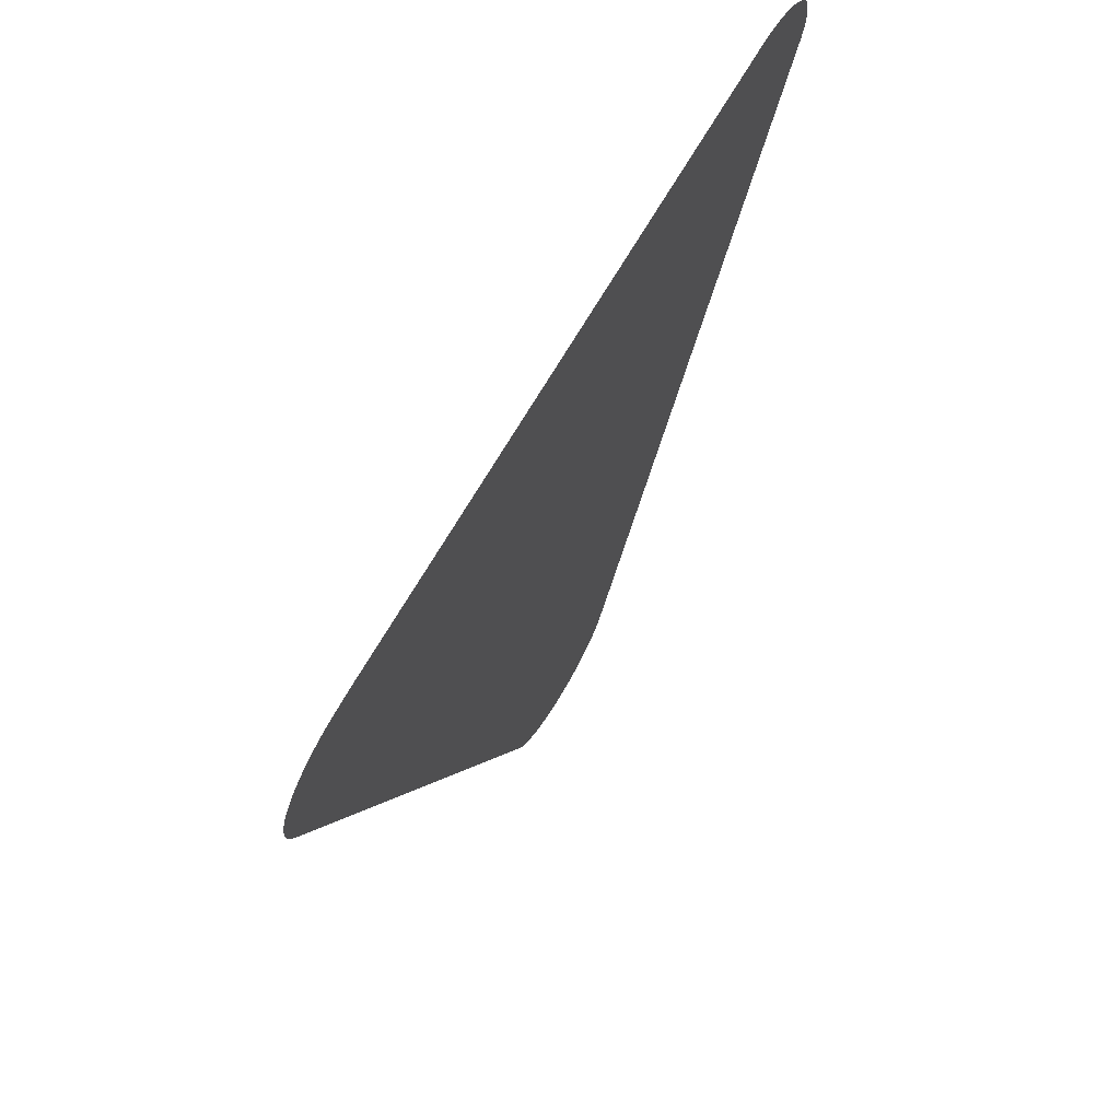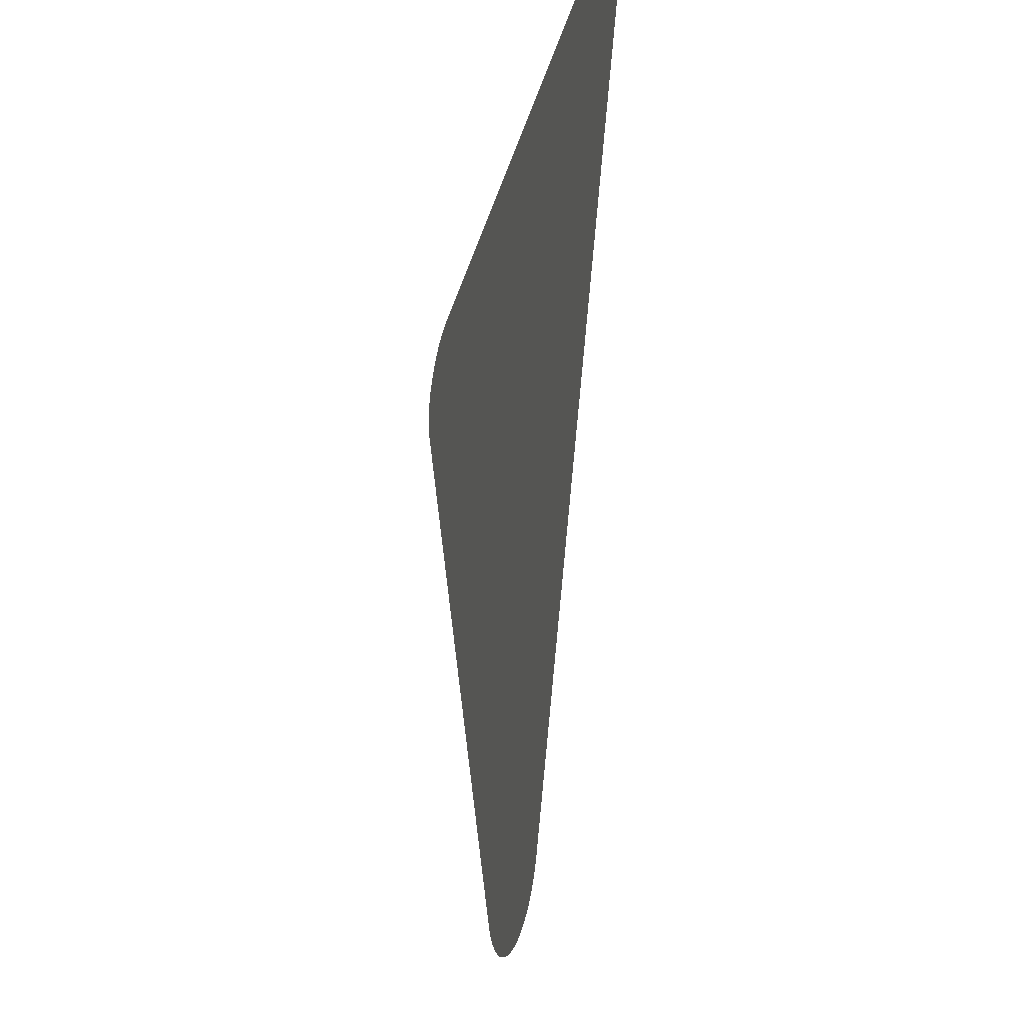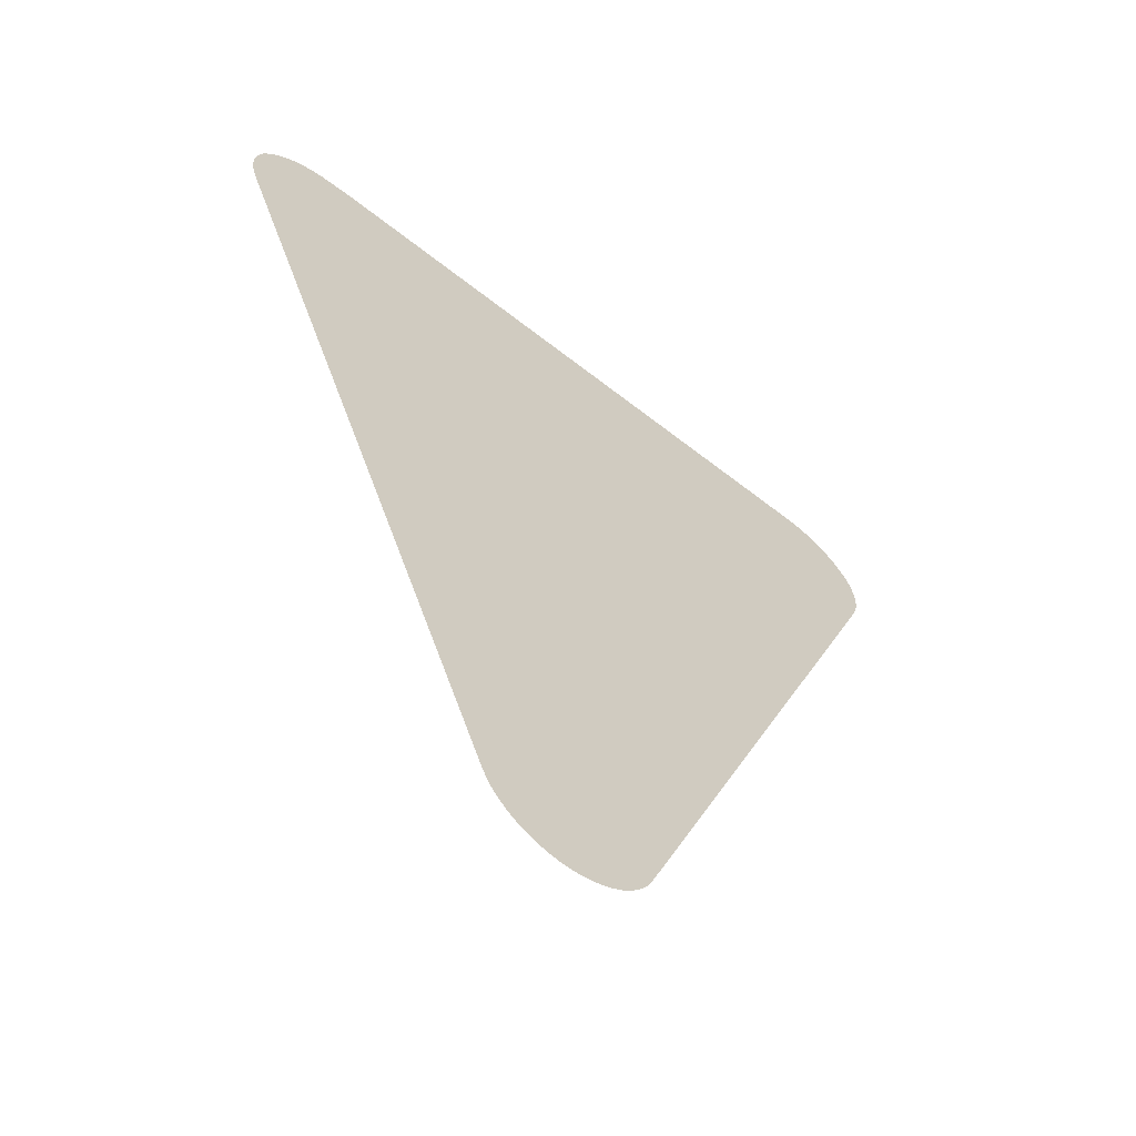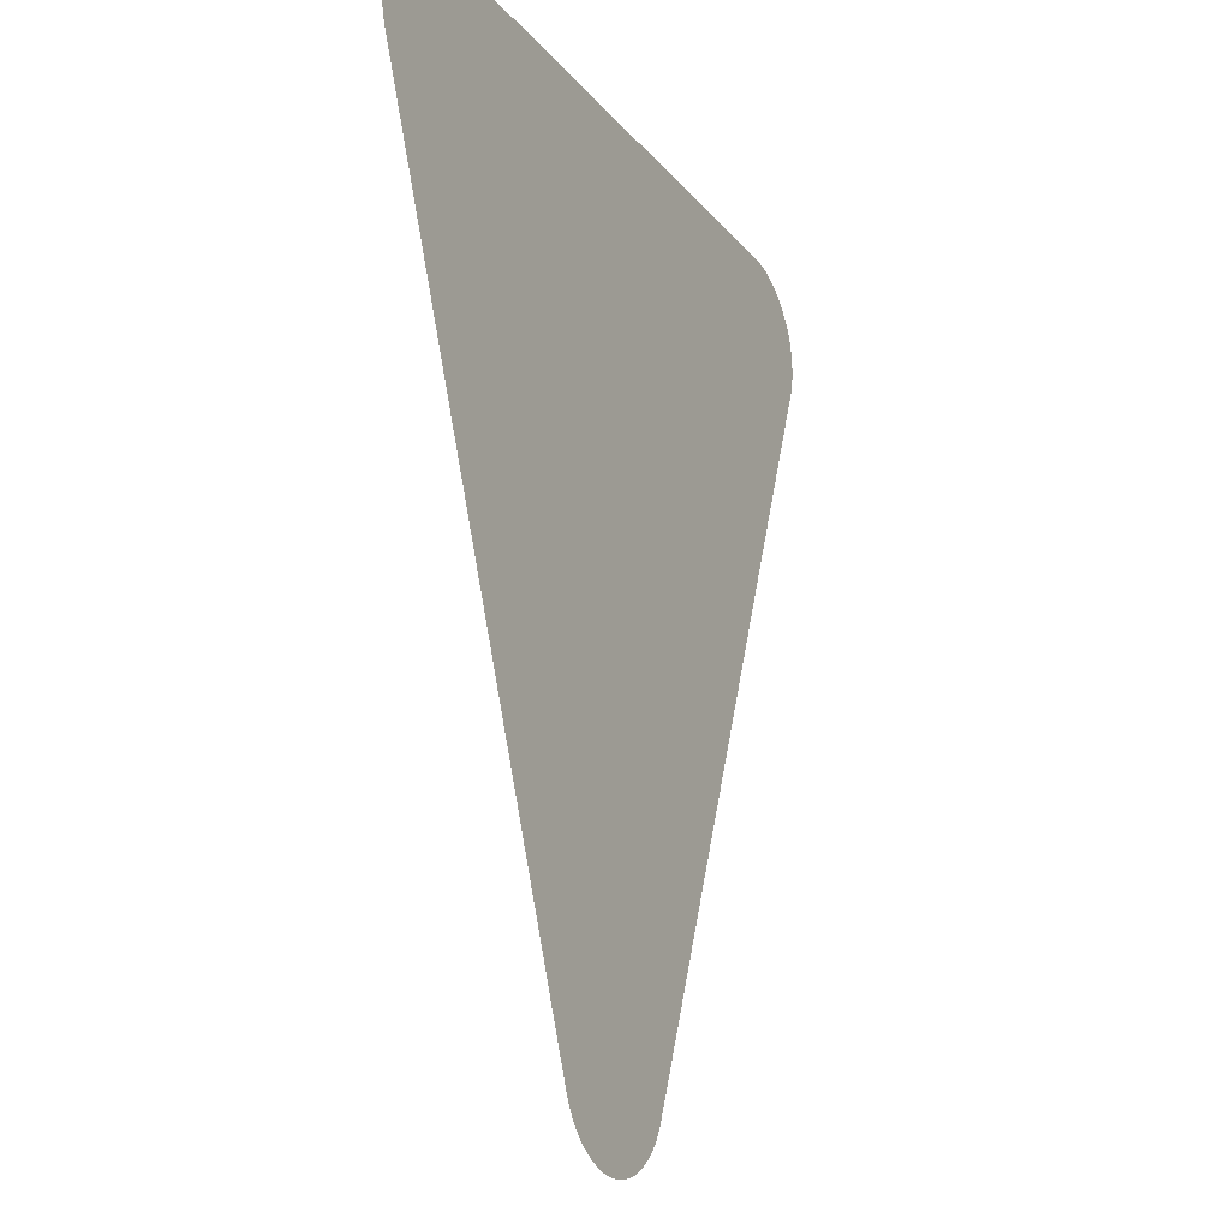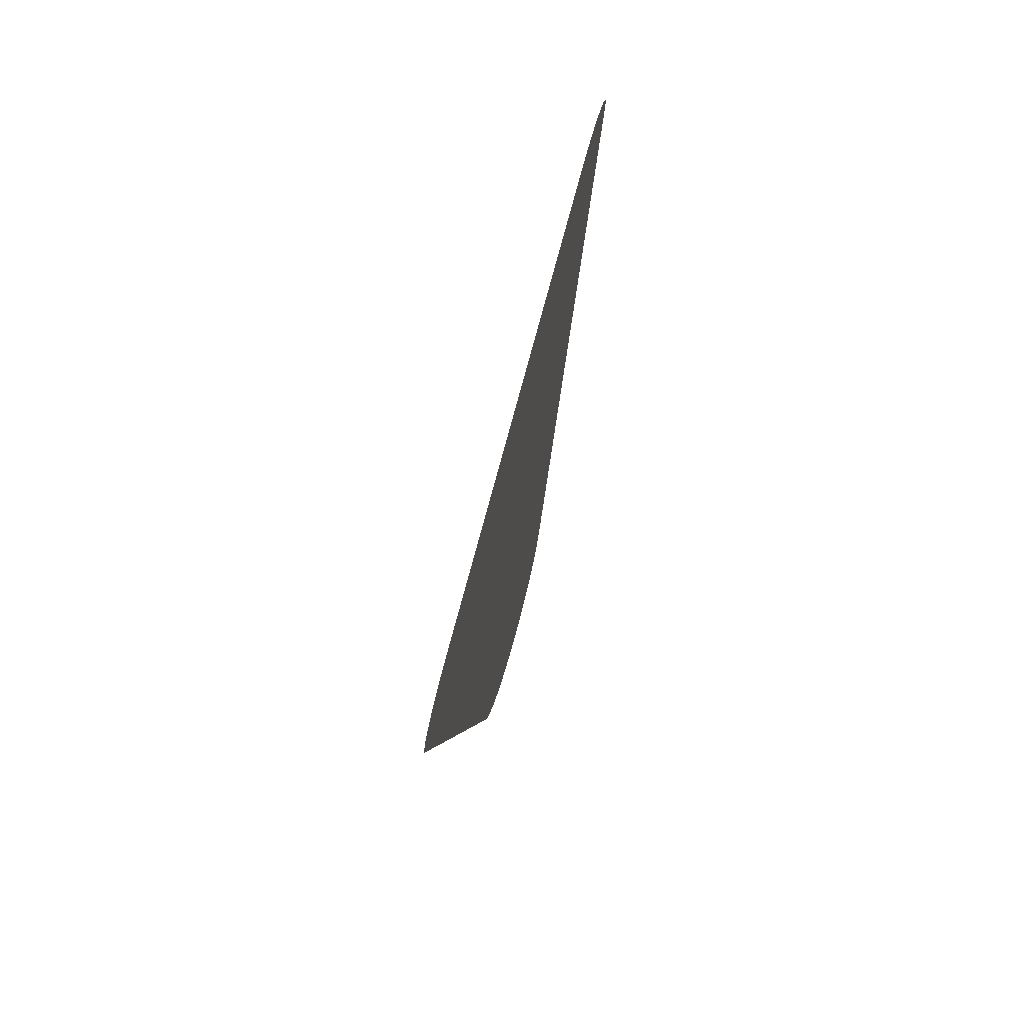
<metadata>
{"format":"obj","ext":"obj","renderer":"f3d","projection":"perspective","resolution":1024,"background":"white","views":[{"elev":71.4,"azim":120.6,"up":"+Y"},{"elev":-32.4,"azim":75.1,"up":"+Y"},{"elev":-61.3,"azim":141.2,"up":"+Y"},{"elev":-18.9,"azim":116.4,"up":"+Y"},{"elev":-76.4,"azim":-105.3,"up":"+Y"}]}
</metadata>
<code>
v -53.58 23.14 45.38
v -53.63 23.3 45.38
v -53.66 23.47 45.38
v -53.67 23.64 45.38
v -53.66 23.81 45.38
v -53.63 23.98 45.38
v -53.57 24.14 45.38
v -53.5 24.3 45.38
v -53.43 24.39 45.38
v -53.41 24.42 45.38
v -53.3 24.55 45.38
v -53.17 24.67 45.38
v -53.03 24.78 45.38
v -52.88 24.86 45.38
v -52.72 24.93 45.38
v -52.55 24.98 45.38
v -52.38 25.01 45.38
v -52.2 25.02 45.38
v -42.3 25.05 45.38
v -42.01 25.02 45.38
v -41.94 25.02 45.38
v -41.77 25 45.38
v -41.6 24.96 45.38
v -41.43 24.9 45.38
v -41.27 24.83 45.38
v -41.13 24.73 45.38
v -40.99 24.62 45.38
v -40.87 24.5 45.38
v -40.77 24.36 45.38
v -40.75 24.33 45.38
v -40.69 24.23 45.38
v -40.62 24.08 45.38
v -40.58 23.91 45.38
v -40.55 23.74 45.38
v -40.55 23.57 45.38
v -40.57 23.4 45.38
v -40.61 23.23 45.38
v -40.67 23.07 45.38
v -45.73 10.6 45.38
v -45.81 10.43 45.38
v -45.81 10.42 45.38
v -45.9 10.28 45.38
v -46.02 10.14 45.38
v -46.15 10.02 45.38
v -46.3 9.91 45.38
v -46.45 9.821 45.38
v -46.62 9.75 45.38
v -46.79 9.7 45.38
v -46.97 9.671 45.38
v -47.15 9.664 45.38
v -47.33 9.68 45.38
v -47.51 9.718 45.38
v -47.68 9.777 45.38
v -47.84 9.856 45.38
v -48 9.953 45.38
v -48.14 10.07 45.38
v -48.26 10.2 45.38
v -48.37 10.34 45.38
v -48.45 10.49 45.38
v -48.46 10.5 45.38
v -48.6 10.84 45.38
f 2 9 3
f 9 5 4
f 9 4 3
f 7 6 9
f 8 7 9
f 9 6 5
f 1 9 2
f 11 10 9
f 12 11 9
f 1 12 9
f 1 13 12
f 1 14 13
f 1 15 14
f 1 16 15
f 1 17 16
f 1 18 17
f 1 19 18
f 38 20 19
f 30 35 34
f 20 22 21
f 24 23 38
f 28 27 30
f 29 28 30
f 30 37 36
f 33 30 34
f 30 36 35
f 38 37 30
f 31 30 32
f 32 30 33
f 27 38 30
f 27 26 38
f 38 26 25
f 24 38 25
f 23 22 38
f 38 22 20
f 1 38 19
f 1 61 38
f 38 61 39
f 43 42 40
f 40 42 41
f 39 43 40
f 39 44 43
f 39 45 44
f 39 46 45
f 48 47 52
f 51 48 52
f 50 49 51
f 51 49 48
f 52 47 53
f 53 47 46
f 54 53 46
f 39 54 46
f 56 55 60
f 57 59 58
f 57 56 59
f 59 56 60
f 60 55 54
f 39 60 54
f 39 61 60

</code>
